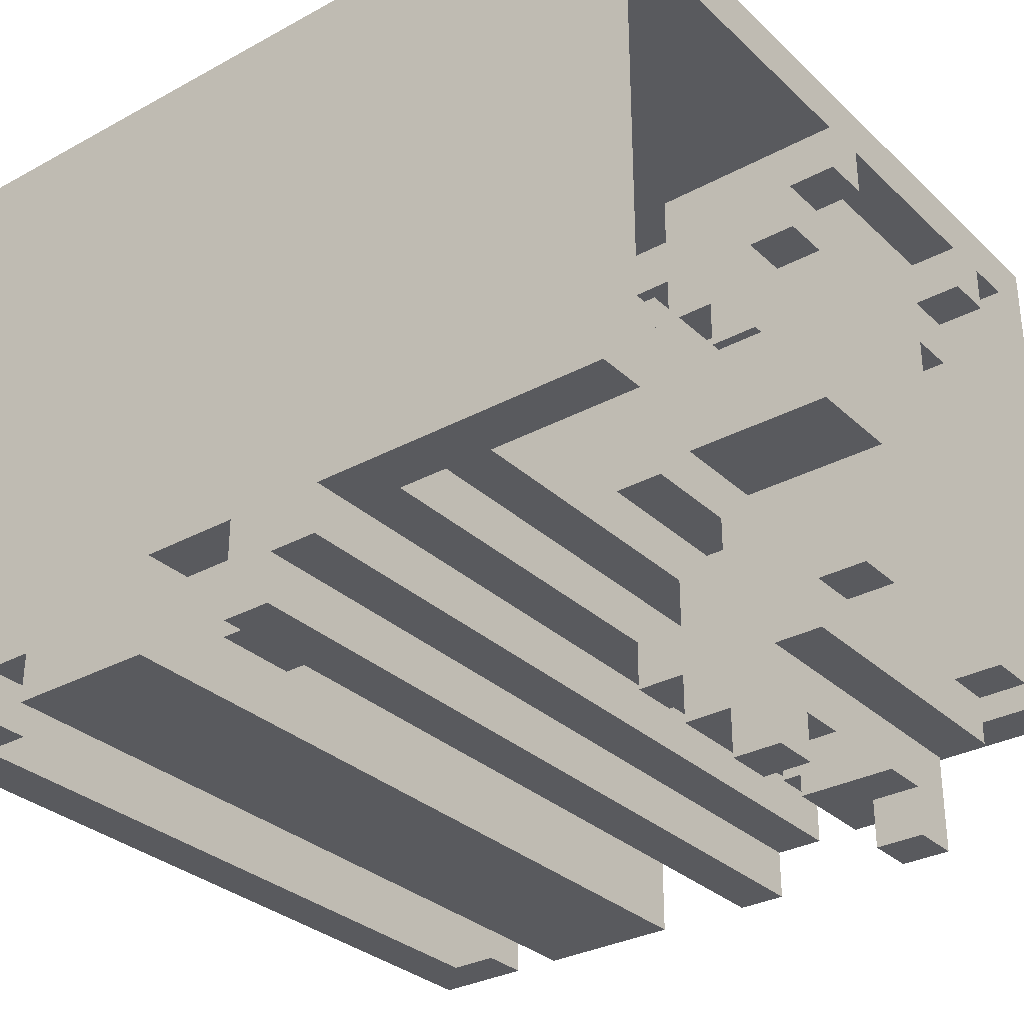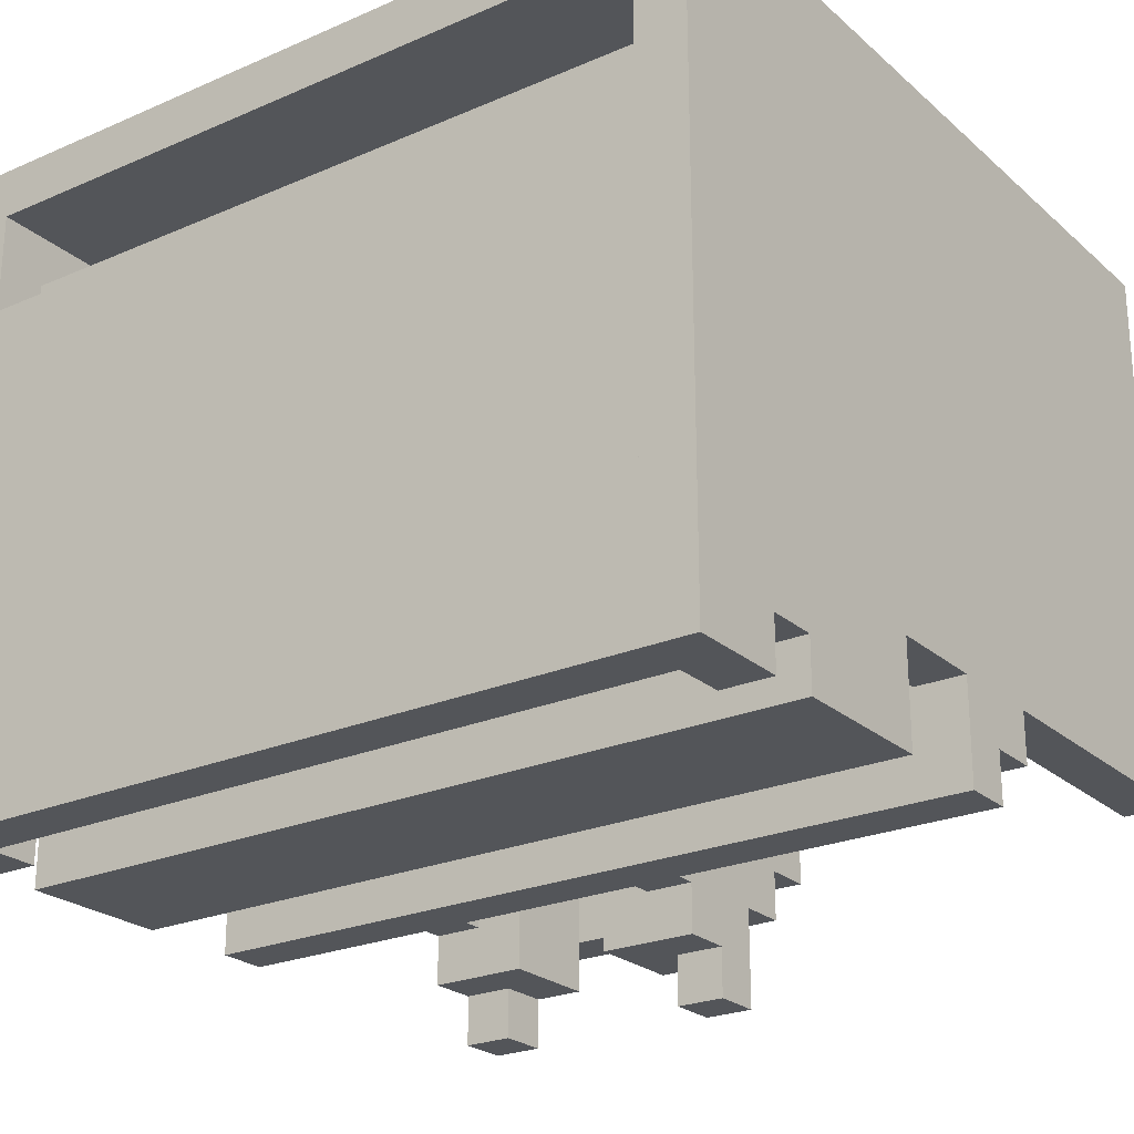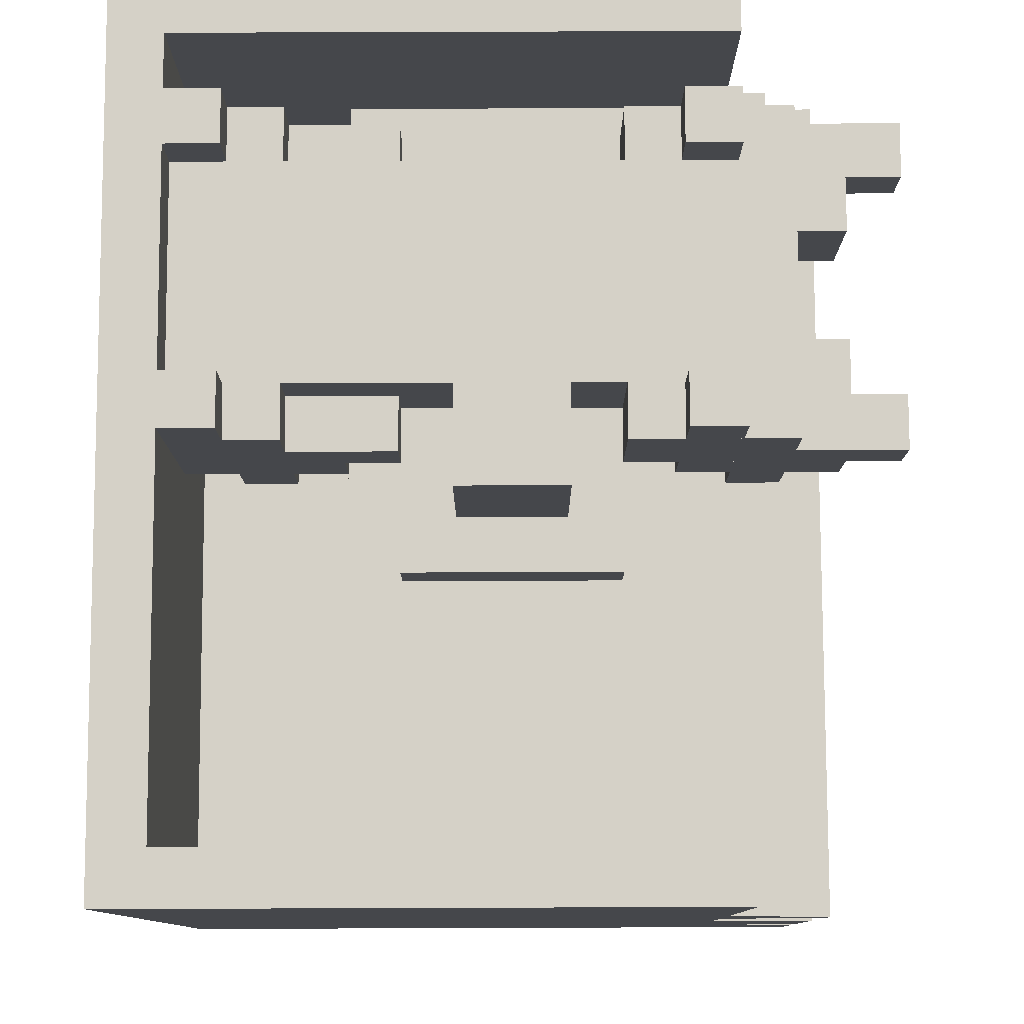
<metadata>
{"format":"obj","ext":"obj","renderer":"f3d","projection":"perspective","resolution":1024,"background":"white","views":[{"elev":-31.3,"azim":127.7,"up":"+Z"},{"elev":-24.2,"azim":35.6,"up":"+Z"},{"elev":79.7,"azim":89.8,"up":"+Y"}]}
</metadata>
<code>
o node_0_0_0
v -0.4375 -0.4375 -0.3125
v -0.4375 -0.4375 0.3125
v 0.4375 -0.4375 0.3125
v 0.4375 -0.4375 -0.3125
v 0.4375 -0.375 -0.3125
v 0.4375 -0.375 -0.25
v 0.5 -0.375 -0.25
v 0.5 -0.375 -0.3125
v -0.5 -0.375 -0.3125
v -0.5 -0.375 -0.25
v -0.4375 -0.375 -0.25
v -0.4375 -0.375 -0.3125
v -0.5 -0.125 -0.3125
v -0.5 -0.125 -0.25
v 0.5 -0.125 -0.25
v 0.5 -0.125 -0.3125
v 0.4375 -0.125 -0.25
v 0.4375 -0.125 -0.1875
v 0.5 -0.125 -0.1875
v -0.5 -0.125 -0.1875
v -0.4375 -0.125 -0.1875
v -0.4375 -0.125 -0.25
v 0.4375 0.5 -0.1875
v 0.4375 0.5 -0.125
v 0.5 0.5 -0.125
v 0.5 0.5 -0.1875
v -0.5 0.5 -0.1875
v -0.5 0.5 -0.125
v -0.4375 0.5 -0.125
v -0.4375 0.5 -0.1875
v 0.4375 0.5 0.125
v 0.5 0.5 0.125
v -0.5 0.5 0.125
v -0.4375 0.5 0.125
v 0.4375 0.5 0.1875
v 0.5 0.5 0.1875
v -0.5 0.5 0.1875
v -0.4375 0.5 0.1875
v 0.4375 0.5 0.4375
v 0.5 0.5 0.4375
v -0.5 0.5 0.4375
v -0.4375 0.5 0.4375
v -0.4375 -0.3125 0.3125
v -0.4375 -0.3125 0.375
v 0.4375 -0.3125 0.375
v 0.4375 -0.3125 0.3125
v -0.4375 -0.1875 0.375
v -0.4375 -0.1875 0.4375
v 0.4375 -0.1875 0.4375
v 0.4375 -0.1875 0.375
v -0.5 0.5 0.5
v 0.5 0.5 0.5
v -0.5 -0.5 -0.3125
v -0.5 -0.5 0.3125
v 0.5 -0.5 0.3125
v 0.5 -0.5 -0.3125
v -0.5 -0.3125 -0.3125
v -0.5 -0.3125 -0.25
v 0.5 -0.3125 -0.25
v 0.5 -0.3125 -0.3125
v -0.5 -0.4375 0.3125
v -0.5 -0.4375 0.375
v 0.5 -0.4375 0.375
v 0.5 -0.4375 0.3125
v -0.5 -0.3125 0.375
v -0.5 -0.3125 0.4375
v 0.5 -0.3125 0.4375
v 0.5 -0.3125 0.375
v -0.5 -0.1875 0.4375
v -0.5 -0.1875 0.5
v 0.5 -0.1875 0.5
v 0.5 -0.1875 0.4375
v -0.5 -0.375 0.3125
v 0.4375 -0.375 0.3125
v -0.5 -0.3125 -0.1875
v 0.4375 -0.3125 -0.25
v -0.5 -0.375 0.375
v 0.4375 -0.3125 -0.1875
v 0.4375 -0.3125 -0.125
v -0.5 -0.3125 -0.125
v 0.4375 -0.3125 0.125
v -0.5 -0.3125 0.125
v 0.4375 -0.3125 0.1875
v -0.5 -0.3125 0.1875
v 0.4375 0.5 0.3125
v -0.5 -0.3125 0.3125
v -0.5 0.5 0.3125
v 0.4375 -0.25 0.375
v 0.4375 -0.25 0.3125
v -0.5 -0.25 0.4375
v -0.5 -0.25 0.3125
v 0.4375 0.5 0.375
v -0.5 -0.25 0.375
v -0.5 0.5 0.375
v -0.5 -0.1875 0.375
v 0.5 -0.375 0.3125
v -0.4375 -0.375 0.3125
v 0.5 -0.3125 -0.1875
v 0.5 -0.375 0.375
v -0.4375 -0.3125 -0.25
v -0.4375 -0.3125 -0.1875
v 0.5 -0.3125 -0.125
v -0.4375 -0.3125 -0.125
v 0.5 -0.3125 0.125
v -0.4375 -0.3125 0.125
v 0.5 -0.3125 0.1875
v -0.4375 -0.3125 0.1875
v 0.5 -0.3125 0.3125
v 0.5 0.5 0.3125
v -0.4375 0.5 0.3125
v 0.5 -0.25 0.4375
v 0.5 -0.25 0.3125
v -0.4375 -0.25 0.375
v -0.4375 -0.25 0.3125
v 0.5 -0.25 0.375
v 0.5 0.5 0.375
v -0.4375 0.5 0.375
v 0.5 -0.1875 0.375
v -0.5 -0.4375 -0.3125
v 0.5 -0.4375 -0.3125
g node_0_0_0
f 1 2 3 4
f 5 6 7 8
f 9 10 11 12
f 13 14 15 16
f 17 18 19 15
f 14 20 21 22
f 23 24 25 26
f 27 28 29 30
f 24 31 32 25
f 28 33 34 29
f 31 35 36 32
f 33 37 38 34
f 35 39 40 36
f 37 41 42 38
f 43 44 45 46
f 47 48 49 50
f 41 51 52 40
f 56 55 54 53
f 60 59 58 57
f 64 63 62 61
f 68 67 66 65
f 72 71 70 69
f 53 54 73 9
f 4 3 74 5
f 57 75 20 13
f 6 74 46 76
f 10 77 65 58
f 76 78 18 17
f 78 79 24 23
f 75 80 28 27
f 79 81 31 24
f 80 82 33 28
f 81 83 35 31
f 82 84 37 33
f 83 46 85 35
f 84 86 87 37
f 61 62 77 73
f 46 45 88 89
f 86 66 90 91
f 89 88 92 85
f 91 93 94 87
f 93 90 69 95
f 50 49 39 92
f 95 69 41 94
f 69 70 51 41
f 8 96 55 56
f 12 97 2 1
f 16 19 98 60
f 59 68 99 7
f 100 43 97 11
f 22 21 101 100
f 26 25 102 98
f 30 29 103 101
f 25 32 104 102
f 29 34 105 103
f 32 36 106 104
f 34 38 107 105
f 36 109 108 106
f 38 110 43 107
f 96 99 63 64
f 112 111 67 108
f 114 113 44 43
f 109 116 115 112
f 110 117 113 114
f 118 72 111 115
f 116 40 72 118
f 117 42 48 47
f 40 52 71 72
f 53 119 120 56
f 4 5 8 120
f 119 9 12 1
f 57 13 16 60
f 6 76 59 7
f 10 58 100 11
f 18 23 26 19
f 20 27 30 21
f 2 43 46 3
f 44 47 50 45
f 48 42 39 49
f 76 17 22 100
f 55 64 61 54
f 63 68 65 62
f 67 72 69 66
f 71 52 51 70
o node_0_1_0
v -0.5 0.0625 -0.3125
v -0.5 0.0625 -0.25
v 0.5 0.0625 -0.25
v 0.5 0.0625 -0.3125
v -0.5 0.125 -0.25
v -0.5 0.125 -0.1875
v 0.5 0.125 -0.1875
v 0.5 0.125 -0.25
v -0.5 0.1875 -0.1875
v -0.5 0.1875 -0.125
v 0.5 0.1875 -0.125
v 0.5 0.1875 -0.1875
v -0.5 0.25 -0.125
v -0.5 0.25 -0.0625
v 0.5 0.25 -0.0625
v 0.5 0.25 -0.125
v 0.125 0.25 -0.0625
v 0.125 0.25 0.25
v 0.5 0.25 0.25
v -0.5 0.25 0.25
v -0.125 0.25 0.25
v -0.125 0.25 -0.0625
v -0.125 0.3125 -0.0625
v -0.125 0.3125 0
v 0.125 0.3125 0
v 0.125 0.3125 -0.0625
v 0.0625 0.3125 0
v 0.0625 0.3125 0.1875
v 0.125 0.3125 0.1875
v -0.125 0.3125 0.1875
v -0.0625 0.3125 0.1875
v -0.0625 0.3125 0
v -0.0625 0.5 0
v -0.0625 0.5 0.125
v 0.0625 0.5 0.125
v 0.0625 0.5 0
v -0.0625 0.3125 0.125
v 0.0625 0.3125 0.125
v -0.125 0.25 0.1875
v 0.125 0.25 0.1875
v -0.5 0.1875 0.25
v -0.5 0.1875 0.3125
v 0.5 0.1875 0.3125
v 0.5 0.1875 0.25
v -0.5 0.125 0.3125
v -0.5 0.125 0.375
v 0.5 0.125 0.375
v 0.5 0.125 0.3125
v -0.5 0.0625 0.375
v -0.5 0.0625 0.4375
v 0.5 0.0625 0.4375
v 0.5 0.0625 0.375
v -0.5 0 0.4375
v -0.5 0 0.5
v 0.5 0 0.5
v 0.5 0 0.4375
v -0.5 0 -0.3125
v -0.5 0 -0.25
v 0.5 0 -0.25
v 0.5 0 -0.3125
v 0.4375 0 -0.25
v 0.4375 0 -0.1875
v 0.5 0 -0.1875
v -0.5 0 -0.1875
v -0.4375 0 -0.1875
v -0.4375 0 -0.25
v -0.4375 0.0625 -0.25
v -0.4375 0.0625 -0.1875
v 0.4375 0.0625 -0.1875
v 0.4375 0.0625 -0.25
v 0.4375 -0.5 -0.1875
v 0.4375 -0.5 -0.125
v 0.5 -0.5 -0.125
v 0.5 -0.5 -0.1875
v -0.5 -0.5 -0.1875
v -0.5 -0.5 -0.125
v -0.4375 -0.5 -0.125
v -0.4375 -0.5 -0.1875
v -0.4375 0.125 -0.1875
v -0.4375 0.125 -0.125
v 0.4375 0.125 -0.125
v 0.4375 0.125 -0.1875
v 0.4375 -0.5 0.125
v 0.5 -0.5 0.125
v -0.5 -0.5 0.125
v -0.4375 -0.5 0.125
v -0.4375 0.1875 -0.125
v -0.4375 0.1875 0.25
v 0.4375 0.1875 0.25
v 0.4375 0.1875 -0.125
v 0.4375 -0.5 0.1875
v 0.5 -0.5 0.1875
v -0.5 -0.5 0.1875
v -0.4375 -0.5 0.1875
v 0.4375 -0.5 0.4375
v 0.5 -0.5 0.4375
v -0.5 -0.5 0.4375
v -0.4375 -0.5 0.4375
v -0.4375 0.125 0.25
v -0.4375 0.125 0.3125
v 0.4375 0.125 0.3125
v 0.4375 0.125 0.25
v -0.4375 0.0625 0.3125
v -0.4375 0.0625 0.375
v 0.4375 0.0625 0.375
v 0.4375 0.0625 0.3125
v -0.4375 0 0.375
v -0.4375 0 0.4375
v 0.4375 0 0.4375
v 0.4375 0 0.375
v -0.5 -0.5 0.5
v 0.5 -0.5 0.5
v -0.5 0 -0.125
v -0.5 0.0625 -0.125
v 0.4375 0 -0.125
v 0.4375 0.0625 -0.125
v -0.5 0.0625 -0.0625
v -0.5 0.125 -0.0625
v 0.4375 0.0625 -0.0625
v 0.4375 0.125 -0.0625
v 0.4375 0.0625 0.125
v -0.5 0.0625 0.125
v 0.4375 0.125 0.125
v -0.5 0.125 0.125
v 0.4375 0.125 0.1875
v -0.5 0.125 0.1875
v 0.4375 -0.5 0.3125
v -0.5 -0.5 0.3125
v 0.4375 -0.5 0.375
v -0.5 -0.5 0.375
v -0.5 0.0625 0.3125
v -0.5 0 0.375
v 0.5 0 -0.125
v 0.5 0.0625 -0.125
v -0.4375 0 -0.125
v -0.4375 0.0625 -0.125
v 0.5 0.0625 -0.0625
v 0.5 0.125 -0.0625
v -0.4375 0.0625 -0.0625
v -0.4375 0.125 -0.0625
v 0.5 0.0625 0.125
v -0.4375 0.0625 0.125
v 0.5 0.125 0.125
v -0.4375 0.125 0.125
v 0.5 0.125 0.1875
v -0.4375 0.125 0.1875
v 0.5 -0.5 0.3125
v -0.4375 -0.5 0.3125
v 0.5 -0.5 0.375
v 0.5 0.0625 0.3125
v -0.4375 -0.5 0.375
v 0.5 0 0.375
g node_0_1_0
f 121 122 123 124
f 125 126 127 128
f 129 130 131 132
f 133 134 135 136
f 137 138 139 135
f 134 140 141 142
f 143 144 145 146
f 147 148 149 145
f 144 150 151 152
f 153 154 155 156
f 157 151 148 158
f 159 141 138 160
f 161 162 163 164
f 165 166 167 168
f 169 170 171 172
f 173 174 175 176
f 180 179 178 177
f 179 183 182 181
f 186 185 184 178
f 190 189 188 187
f 194 193 192 191
f 198 197 196 195
f 202 201 200 199
f 193 204 203 192
f 197 206 205 196
f 210 209 208 207
f 204 212 211 203
f 206 214 213 205
f 212 216 215 211
f 214 218 217 213
f 222 221 220 219
f 226 225 224 223
f 230 229 228 227
f 216 232 231 217
f 177 233 234 121
f 181 235 236 190
f 122 237 238 125
f 191 192 235 182
f 195 196 233 184
f 189 239 240 202
f 126 165 162 129
f 192 203 241 236
f 196 205 242 234
f 201 222 209 210
f 130 161 140 133
f 239 241 243 240
f 237 242 244 238
f 142 159 150 143
f 152 157 154 153
f 203 211 245 243
f 205 213 246 244
f 211 247 221 245
f 213 248 165 246
f 247 249 225 226
f 248 250 169 251
f 251 169 166 165
f 249 215 229 230
f 250 217 173 252
f 252 173 170 169
f 217 231 174 173
f 124 254 253 180
f 187 256 255 186
f 128 258 257 123
f 183 253 193 194
f 185 255 197 198
f 199 260 259 188
f 132 163 168 127
f 254 261 204 193
f 256 262 206 197
f 207 208 219 200
f 136 139 164 131
f 258 263 261 257
f 260 264 262 259
f 146 149 160 137
f 156 155 158 147
f 263 265 212 204
f 264 266 214 206
f 265 168 267 212
f 266 220 268 214
f 270 172 269 267
f 223 224 271 268
f 168 167 172 270
f 272 176 216 269
f 227 228 218 271
f 172 171 176 272
f 176 175 232 216
f 177 121 124 180
f 122 125 128 123
f 191 182 183 194
f 195 184 185 198
f 126 129 132 127
f 130 133 136 131
f 142 143 146 137
f 152 153 156 147
f 219 208 209 222
f 223 220 221 226
f 227 224 225 230
f 218 228 229 215
f 181 190 187 186
f 189 202 199 188
f 201 210 207 200
f 158 155 154 157
f 160 149 150 159
f 164 139 140 161
f 168 163 162 165
f 172 167 166 169
f 176 171 170 173
f 232 175 174 231
o node_0_2_0
v -0.0625 0.375 -0.375
v -0.0625 0.375 -0.25
v -0 0.375 -0.25
v -0 0.375 -0.375
v -0.375 0.375 -0.375
v -0.375 0.375 -0.25
v -0.3125 0.375 -0.25
v -0.3125 0.375 -0.375
v -0.125 0.375 -0.3125
v -0.125 0.375 -0.25
v -0.0625 0.375 -0.3125
v -0.3125 0.375 -0.3125
v -0.25 0.375 -0.25
v -0.25 0.375 -0.3125
v -0.0625 0.4375 -0.25
v -0.0625 0.4375 -0.1875
v -0 0.4375 -0.1875
v -0 0.4375 -0.25
v -0.3125 0.4375 -0.25
v -0.3125 0.4375 0.5
v -0.0625 0.4375 0.5
v -0.375 0.4375 -0.25
v -0.375 0.4375 -0.1875
v -0.3125 0.4375 -0.1875
v -0.0625 0.5 -0.1875
v -0.0625 0.5 -0.125
v -0 0.5 -0.125
v -0 0.5 -0.1875
v -0.375 0.5 -0.1875
v -0.375 0.5 -0.125
v -0.3125 0.5 -0.125
v -0.3125 0.5 -0.1875
v -0.0625 0.4375 -0.125
v -0.0625 0.4375 -0.0625
v -0 0.4375 -0.0625
v -0 0.4375 -0.125
v -0.375 0.4375 -0.125
v -0.375 0.4375 -0.0625
v -0.3125 0.4375 -0.0625
v -0.3125 0.4375 -0.125
v -0.0625 0.375 0
v -0.0625 0.375 0.125
v 0.0625 0.375 0.125
v 0.0625 0.375 0
v -0.0625 0.375 0.1875
v -0.0625 0.375 0.3125
v -0 0.375 0.3125
v -0 0.375 0.1875
v -0.375 0.375 0.1875
v -0.375 0.375 0.3125
v -0.3125 0.375 0.3125
v -0.3125 0.375 0.1875
v -0.0625 0.4375 0.3125
v -0.0625 0.4375 0.375
v -0 0.4375 0.375
v -0 0.4375 0.3125
v -0.375 0.4375 0.3125
v -0.375 0.4375 0.375
v -0.3125 0.4375 0.375
v -0.3125 0.4375 0.3125
v -0.0625 0.5 0.375
v -0.0625 0.5 0.4375
v -0 0.5 0.4375
v -0 0.5 0.375
v -0.375 0.5 0.375
v -0.375 0.5 0.4375
v -0.3125 0.5 0.4375
v -0.3125 0.5 0.375
v -0.0625 0.4375 0.4375
v -0 0.4375 0.5
v -0 0.4375 0.4375
v -0.375 0.4375 0.4375
v -0.375 0.4375 0.5
v -0.3125 0.4375 0.4375
v -0.0625 0.3125 -0.375
v -0.0625 0.3125 -0.3125
v -0 0.3125 -0.3125
v -0 0.3125 -0.375
v -0.375 0.3125 -0.375
v -0.375 0.3125 -0.3125
v -0.3125 0.3125 -0.3125
v -0.3125 0.3125 -0.375
v -0.0625 0.25 -0.3125
v -0.0625 0.25 -0.25
v -0 0.25 -0.25
v -0 0.25 -0.3125
v -0.125 0.25 -0.3125
v -0.125 0.25 0.4375
v -0.0625 0.25 0.4375
v -0.3125 0.25 -0.3125
v -0.3125 0.25 0.4375
v -0.25 0.25 0.4375
v -0.25 0.25 -0.3125
v -0.375 0.25 -0.3125
v -0.375 0.25 -0.25
v -0.3125 0.25 -0.25
v -0.0625 0.1875 -0.25
v -0.0625 0.1875 -0.1875
v -0 0.1875 -0.1875
v -0 0.1875 -0.25
v -0.375 0.1875 -0.25
v -0.375 0.1875 -0.1875
v -0.3125 0.1875 -0.1875
v -0.3125 0.1875 -0.25
v -0.25 0.375 0.5
v -0.125 0.375 0.5
v -0.0625 0.25 -0.1875
v -0.0625 0.25 -0.125
v -0 0.25 -0.125
v -0 0.25 -0.1875
v -0.375 0.25 -0.1875
v -0.375 0.25 -0.125
v -0.3125 0.25 -0.125
v -0.3125 0.25 -0.1875
v -0.0625 0.3125 -0.125
v -0.0625 0.3125 -0.0625
v -0 0.3125 -0.0625
v -0 0.3125 -0.125
v -0.375 0.3125 -0.125
v -0.375 0.3125 -0.0625
v -0.3125 0.3125 -0.0625
v -0.3125 0.3125 -0.125
v -0.0625 -0.5 0
v -0.0625 -0.5 0.125
v 0.0625 -0.5 0.125
v 0.0625 -0.5 0
v -0.0625 0.3125 0.1875
v -0.0625 0.3125 0.25
v -0 0.3125 0.25
v -0 0.3125 0.1875
v -0.375 0.3125 0.1875
v -0.375 0.3125 0.25
v -0.3125 0.3125 0.25
v -0.3125 0.3125 0.1875
v -0.0625 0.25 0.25
v -0.0625 0.25 0.3125
v -0 0.25 0.3125
v -0 0.25 0.25
v -0.375 0.25 0.25
v -0.375 0.25 0.3125
v -0.3125 0.25 0.3125
v -0.3125 0.25 0.25
v -0.0625 0.1875 0.3125
v -0.0625 0.1875 0.375
v -0 0.1875 0.375
v -0 0.1875 0.3125
v -0.375 0.1875 0.3125
v -0.375 0.1875 0.375
v -0.3125 0.1875 0.375
v -0.3125 0.1875 0.3125
v -0.0625 0.25 0.375
v -0 0.25 0.4375
v -0 0.25 0.375
v -0.375 0.25 0.375
v -0.375 0.25 0.4375
v -0.3125 0.25 0.375
v -0.0625 0.3125 0.4375
v -0.0625 0.3125 0.5
v -0 0.3125 0.5
v -0 0.3125 0.4375
v -0.375 0.3125 0.4375
v -0.375 0.3125 0.5
v -0.3125 0.3125 0.5
v -0.3125 0.3125 0.4375
v -0.125 0.375 0.4375
v -0.0625 0.375 0.5
v -0.0625 0.375 0.4375
v -0.3125 0.375 0.4375
v -0.3125 0.375 0.5
v -0.25 0.375 0.4375
v -0.375 0.3125 -0.25
v -0.375 0.3125 -0.1875
v -0.375 0.375 -0.1875
v -0.375 0.375 -0.0625
v -0.3125 0.4375 0.1875
v -0.0625 0.25 0.125
v -0.0625 0.25 0
v -0.375 0.3125 0.3125
v -0.375 0.3125 0.375
v -0.375 0.375 0.375
v -0.375 0.375 0.5
v -0 0.3125 -0.25
v -0 0.3125 -0.1875
v -0 0.375 -0.1875
v -0 0.375 -0.0625
v -0.0625 0.3125 0
v -0.0625 0.4375 0
v -0.0625 0.25 0.1875
v -0 0.3125 0.3125
v -0 0.3125 0.375
v -0 0.375 0.375
v -0 0.375 0.5
g node_0_2_0
f 273 274 275 276
f 277 278 279 280
f 281 282 274 283
f 284 279 285 286
f 287 288 289 290
f 291 292 293 287
f 294 295 296 291
f 297 298 299 300
f 301 302 303 304
f 305 306 307 308
f 309 310 311 312
f 313 314 315 316
f 317 318 319 320
f 321 322 323 324
f 325 326 327 328
f 329 330 331 332
f 333 334 335 336
f 337 338 339 340
f 341 293 342 343
f 344 345 292 346
f 350 349 348 347
f 354 353 352 351
f 358 357 356 355
f 355 361 360 359
f 365 364 363 362
f 362 368 367 366
f 372 371 370 369
f 376 375 374 373
f 282 378 377 285
f 382 381 380 379
f 386 385 384 383
f 390 389 388 387
f 394 393 392 391
f 398 397 396 395
f 402 401 400 399
f 406 405 404 403
f 410 409 408 407
f 414 413 412 411
f 418 417 416 415
f 422 421 420 419
f 425 424 361 423
f 428 363 427 426
f 432 431 430 429
f 436 435 434 433
f 439 438 378 437
f 442 377 441 440
f 347 348 283 273
f 351 443 278 277
f 359 360 437 281
f 366 384 391 352
f 369 370 379 356
f 373 374 383 367
f 443 444 445 278
f 278 446 310 294
f 444 392 446 445
f 288 305 298 297
f 295 309 302 301
f 385 414 405 394
f 393 406 447 311
f 395 396 448 449
f 403 450 322 321
f 324 323 332 447
f 411 427 433 404
f 415 416 423 408
f 419 420 426 412
f 450 451 452 322
f 322 453 345 329
f 451 434 453 452
f 326 341 334 333
f 330 344 338 337
f 429 430 438 439
f 276 275 454 350
f 280 284 353 354
f 349 390 381 358
f 286 442 364 365
f 357 382 371 372
f 368 386 375 376
f 275 456 455 454
f 290 307 457 275
f 456 457 389 455
f 300 299 308 289
f 304 303 312 296
f 387 458 449 380
f 306 459 458 388
f 316 315 397 398
f 459 325 318 313
f 314 317 460 448
f 399 400 407 460
f 320 319 461 402
f 401 432 424 410
f 409 425 417 418
f 413 428 421 422
f 319 463 462 461
f 328 342 464 319
f 463 464 431 462
f 336 335 343 327
f 340 339 346 331
f 440 441 435 436
f 347 273 276 350
f 351 277 280 354
f 355 348 349 358
f 359 281 283 355
f 362 284 286 365
f 366 352 353 362
f 369 356 357 372
f 373 367 368 376
f 274 287 290 275
f 279 291 287 274
f 278 294 291 279
f 288 297 300 289
f 295 301 304 296
f 395 313 316 398
f 399 317 320 402
f 403 321 324 406
f 407 400 401 410
f 411 404 405 414
f 415 408 409 418
f 419 412 413 422
f 318 325 328 319
f 322 329 332 323
f 326 333 336 327
f 330 337 340 331
f 371 382 379 370
f 375 386 383 374
f 381 390 387 380
f 385 394 391 384
f 308 299 298 305
f 312 303 302 309
f 389 307 306 388
f 393 311 310 392
f 397 315 314 396
f 417 425 423 416
f 421 428 426 420
f 424 432 429 361
f 361 439 437 360
f 364 442 440 363
f 363 436 433 427
f 343 335 334 341
f 346 339 338 344
f 431 342 293 430
f 435 292 345 434
f 438 293 292 441

</code>
